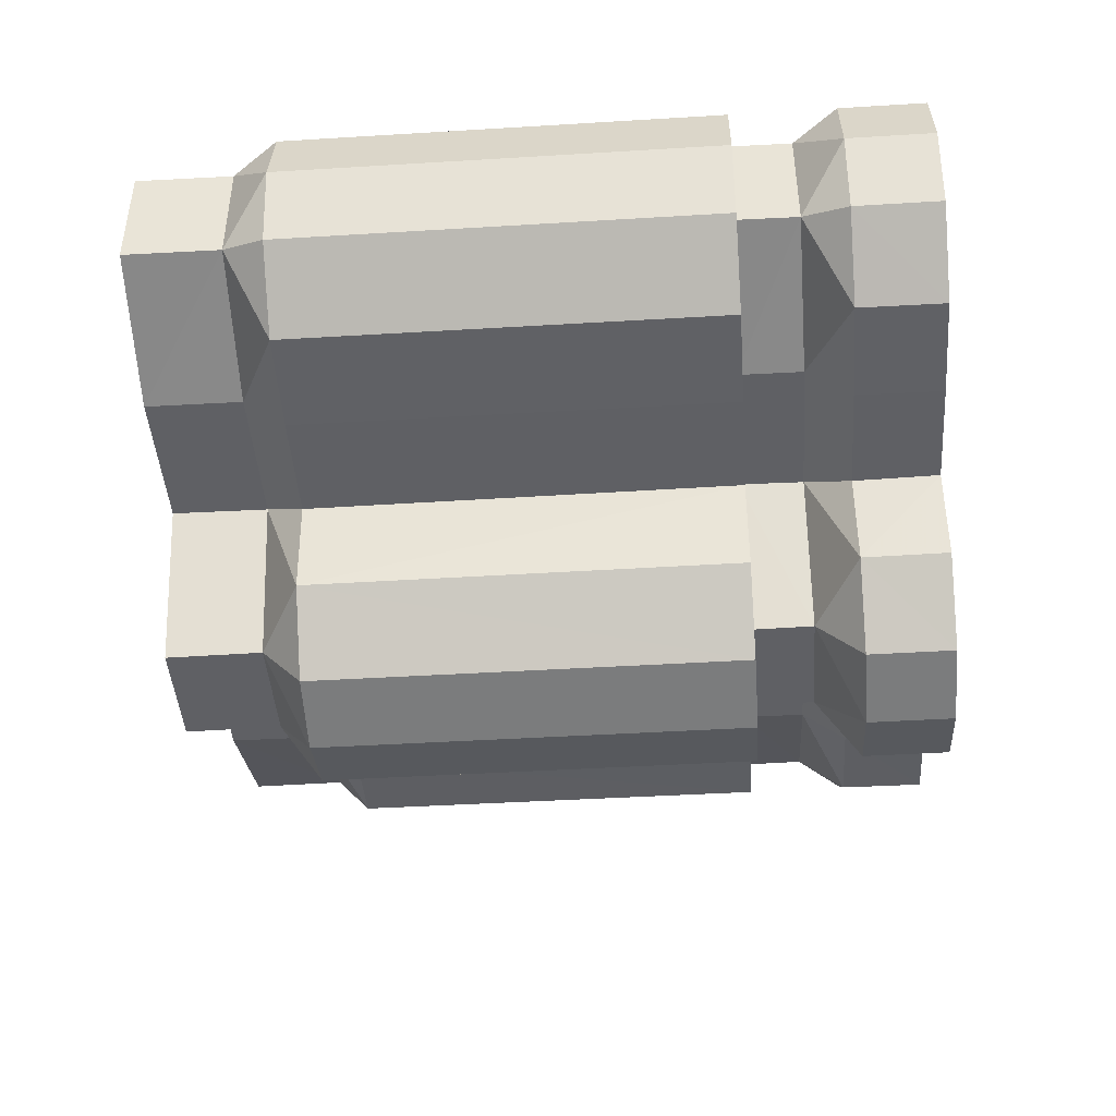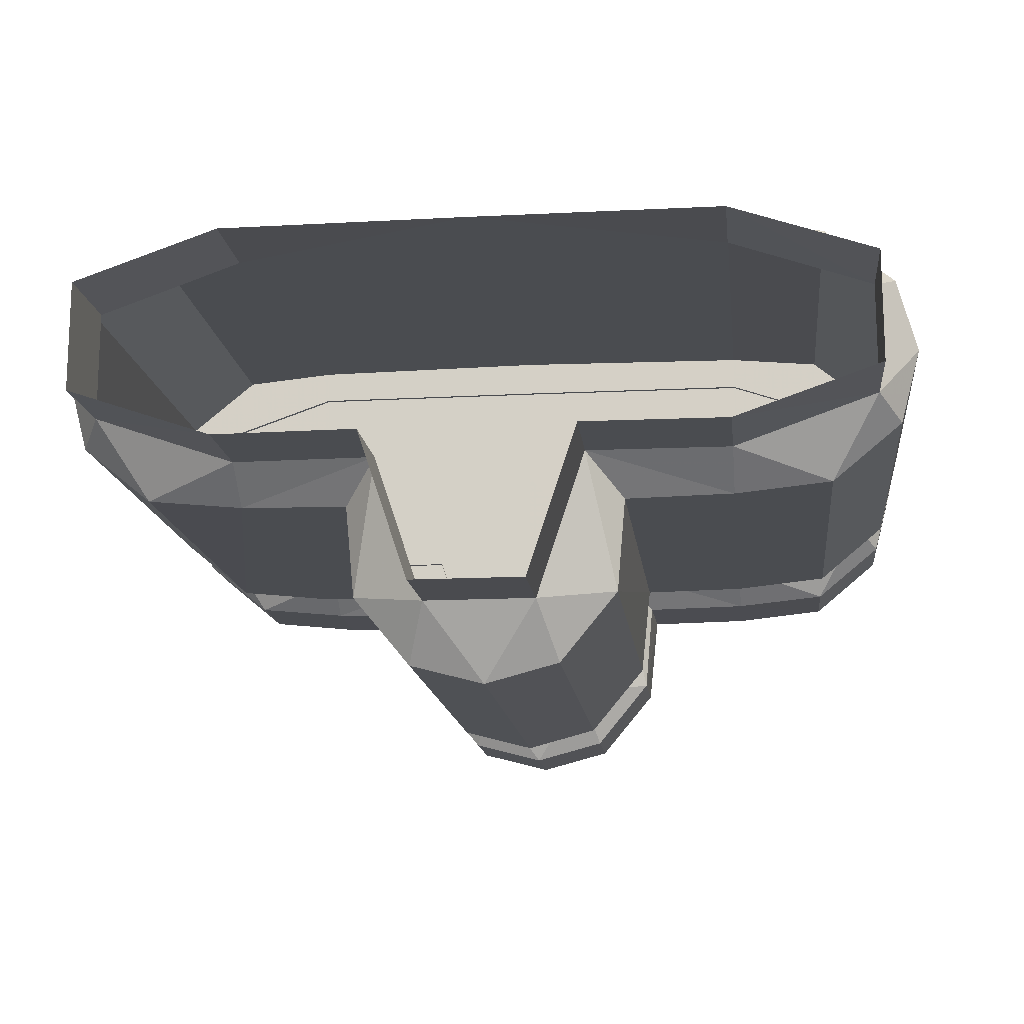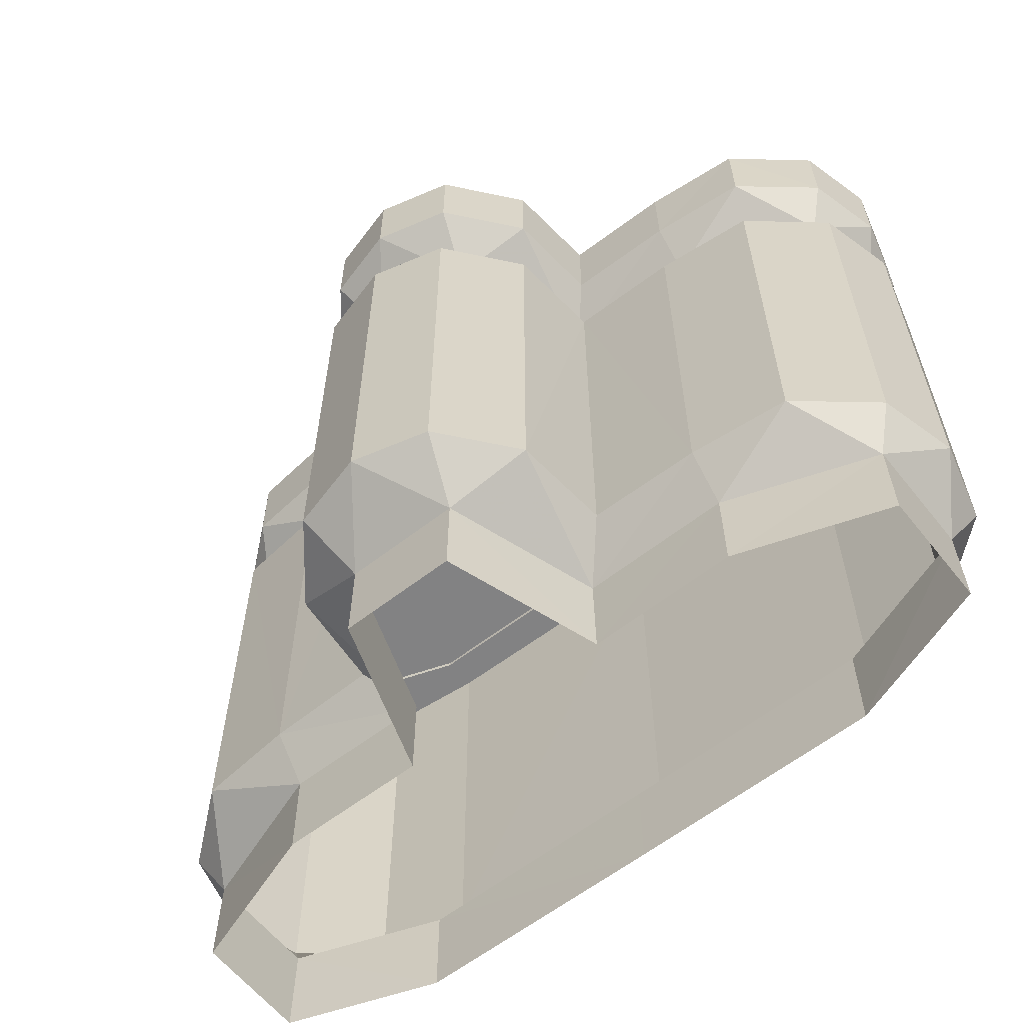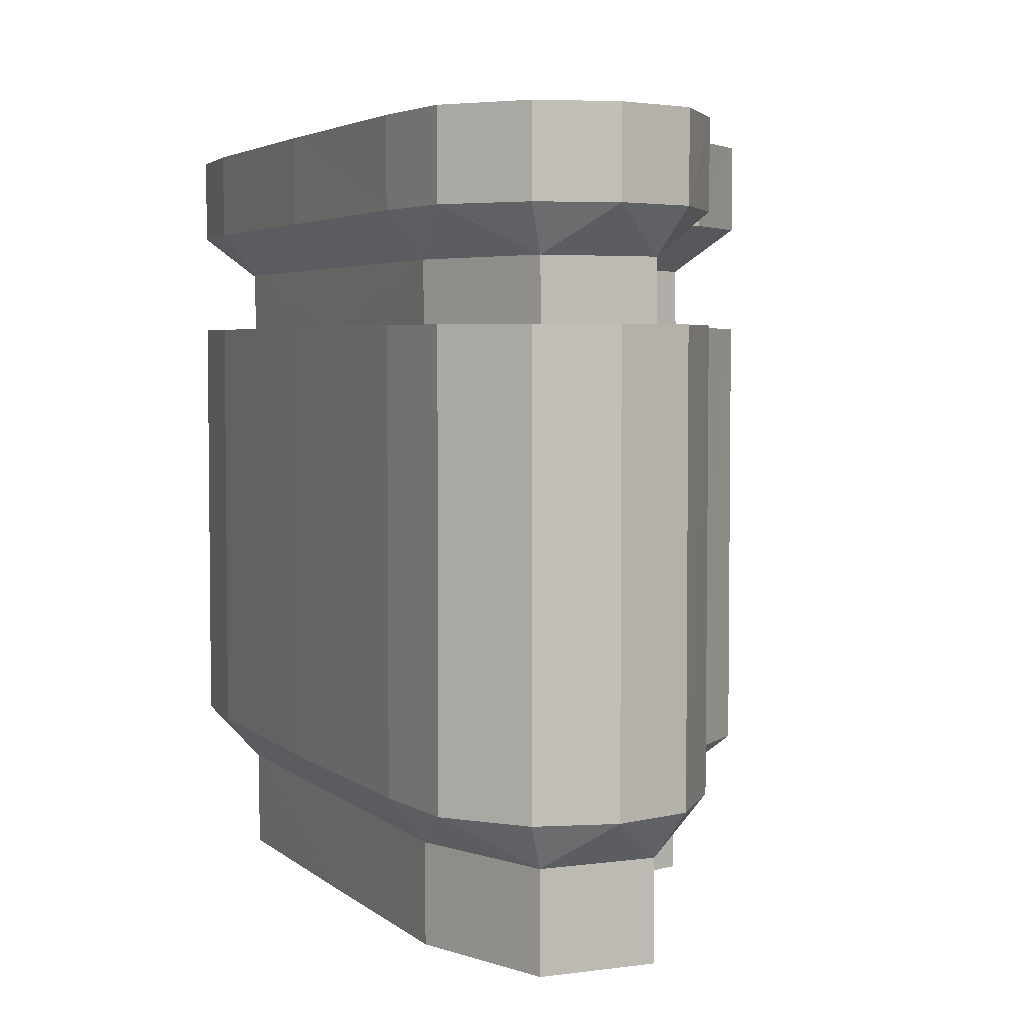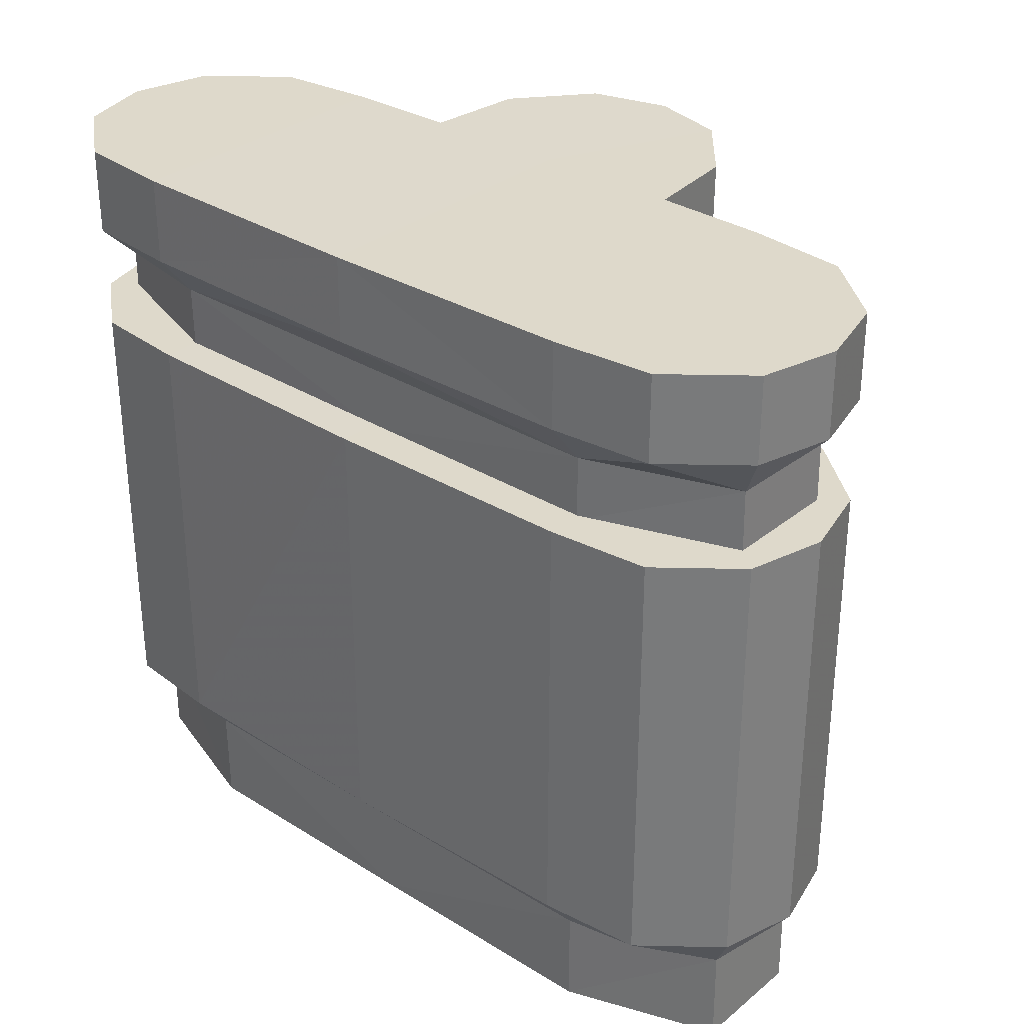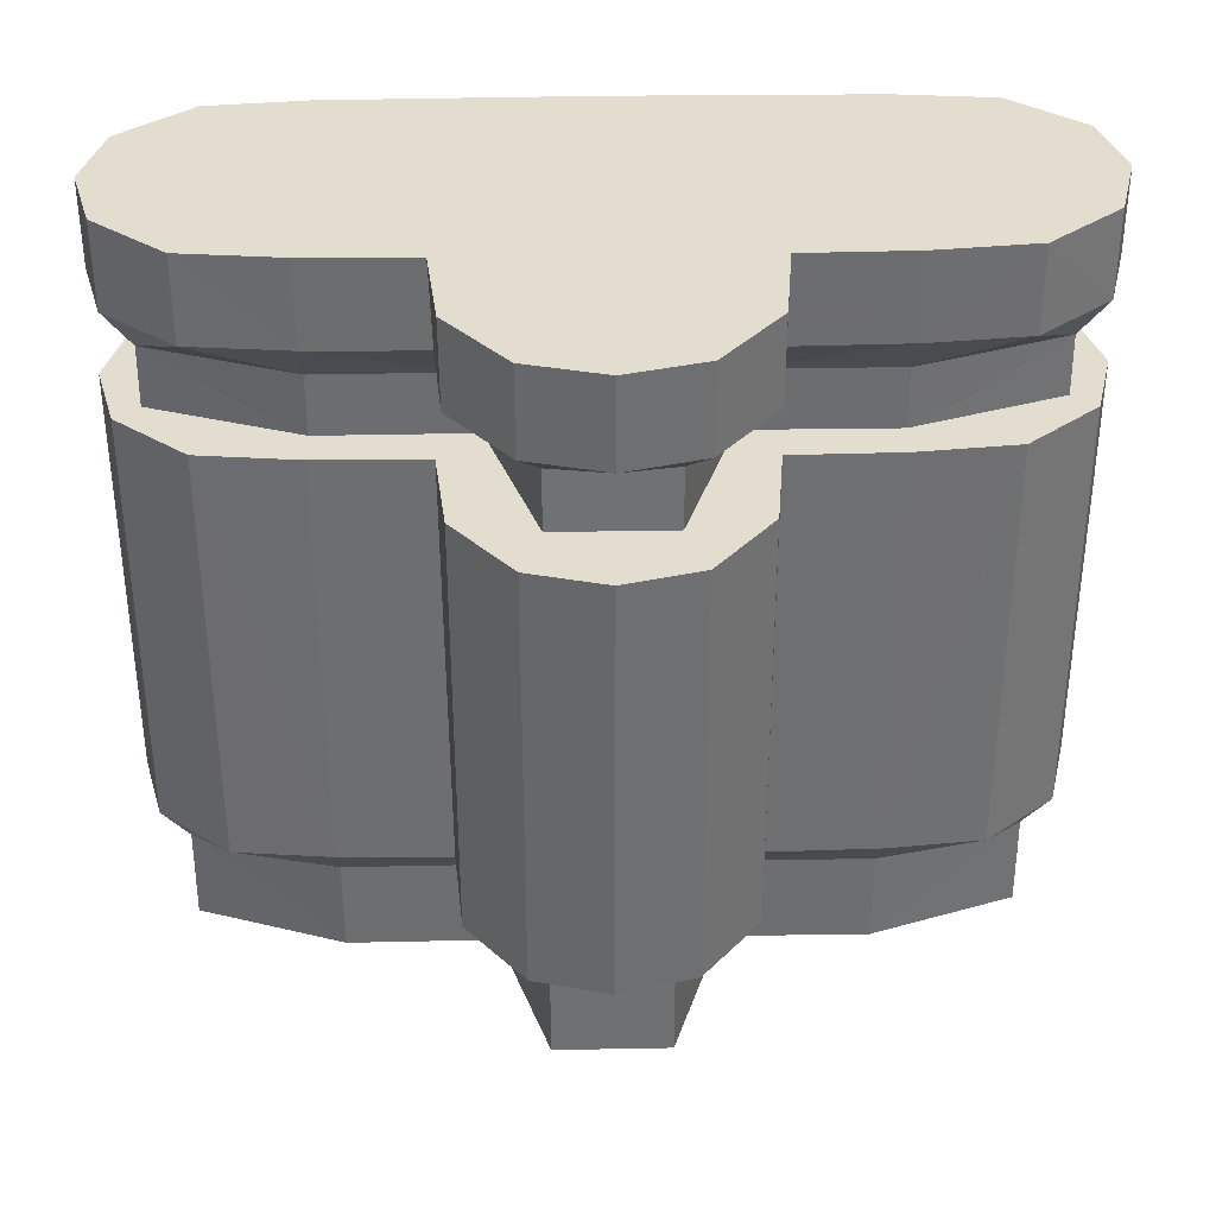
<metadata>
{"format":"obj","ext":"obj","renderer":"f3d","projection":"perspective","resolution":1024,"background":"white","views":[{"elev":-44.0,"azim":-85.9,"up":"+Y"},{"elev":-14.7,"azim":-173.5,"up":"+Y"},{"elev":-60.9,"azim":38.4,"up":"+Z"},{"elev":4.0,"azim":-113.9,"up":"+Z"},{"elev":31.8,"azim":-138.8,"up":"+Z"},{"elev":35.6,"azim":-1.4,"up":"+Z"}]}
</metadata>
<code>
g
v  -15.23 -1.831 24.96
v  -10.97 -2.271 24.96
v  -10.97 3.99 24.96
v  -18.31 0.7356 24.96
v  -15.23 -1.804 6.096
v  -10.97 -2.226 6.096
v  -19.18 4.022 24.96
v  -19.18 4.022 6.096
v  -18.31 0.7356 6.096
v  -15.23 9.84 6.096
v  -18.31 7.309 6.096
v  -18.31 7.309 24.96
v  -15.23 9.84 24.96
v  -0.01157 -2.381 24.95
v  -17.27 1.568 4.195
v  -10.97 -0.6419 4.195
v  -17.27 6.488 4.195
v  -10.97 10.25 6.096
v  -10.97 8.71 4.195
v  -6e-06 10.41 6.084
v  -10.97 10.25 24.96
v  -6e-06 4.009 24.95
v  -6e-06 10.39 24.95
v  -10.97 -0.6167 0.005437
v  -6e-06 8.714 4.193
v  -10.97 8.684 0.005437
v  -6e-06 8.708 1e-06
v  17.3 1.569 0.005437
v  17.27 1.568 4.195
v  10.96 -0.6167 0.005437
v  10.96 -0.6419 4.195
v  17.3 6.487 0.005437
v  17.27 6.488 4.195
v  10.97 -2.271 24.96
v  15.23 -1.831 24.96
v  10.97 3.99 24.96
v  18.31 0.7356 24.96
v  15.23 -1.804 6.096
v  10.97 -2.226 6.096
v  19.18 4.022 6.096
v  19.18 4.022 24.96
v  18.31 0.7356 6.096
v  18.31 7.309 6.096
v  15.23 9.84 6.096
v  18.31 7.309 24.96
v  15.23 9.84 24.96
v  10.97 10.25 6.096
v  10.96 8.71 4.195
v  10.97 10.25 24.96
v  10.96 8.684 0.005437
v  -4.61 -0.5822 0.003847
v  -2.444 -7.117 0.005437
v  -2.445 -7.083 4.195
v  -4.585 -0.609 4.191
v  2.463 -7.117 0.005437
v  2.464 -7.083 4.195
v  -6.288 -2.352 24.96
v  -5.844 -6.465 24.96
v  -3.277 -9.543 24.96
v  -6.176 -2.319 6.093
v  -5.817 -6.465 6.096
v  -3.277 -9.543 6.096
v  0.009505 -10.41 6.096
v  0.009505 -10.41 24.96
v  3.296 -9.543 6.096
v  3.296 -9.543 24.96
v  5.827 -6.465 6.096
v  6.224 -2.318 6.093
v  6.252 -2.352 24.96
v  5.827 -6.465 24.96
v  4.639 -0.609 4.191
v  4.665 -0.5819 0.003914
v  -17.31 1.569 0.005437
v  -17.31 6.487 0.005437
v  -15.23 -1.831 33.18
v  -10.97 -2.271 33.18
v  -10.97 3.99 33.18
v  -18.31 0.7356 33.18
v  -15.23 -1.804 29.47
v  -10.97 -2.226 29.47
v  -19.18 4.022 33.18
v  -19.18 4.022 29.47
v  -18.31 0.7356 29.47
v  -15.23 9.84 29.47
v  -18.31 7.309 29.47
v  -18.31 7.309 33.18
v  -15.23 9.84 33.18
v  -6.176 -2.319 29.46
v  -6.288 -2.352 33.18
v  -17.27 1.568 27.56
v  -10.97 -0.6419 27.56
v  -17.27 6.488 27.56
v  -10.97 10.25 29.47
v  -10.97 8.71 27.56
v  -6e-06 10.41 29.45
v  -10.97 10.25 33.18
v  -0.01157 -2.381 33.17
v  -6e-06 4.009 33.17
v  -6e-06 10.39 33.17
v  -6e-06 8.714 27.56
v  -4.585 -0.609 27.56
v  -10.97 8.684 24.77
v  -6e-06 8.708 24.76
v  17.3 1.569 24.77
v  17.27 1.568 27.56
v  10.96 -0.6167 24.77
v  10.96 -0.6419 27.56
v  17.3 6.487 24.77
v  17.27 6.488 27.56
v  10.97 -2.271 33.18
v  15.23 -1.831 33.18
v  10.97 3.99 33.18
v  18.31 0.7356 33.18
v  15.23 -1.804 29.47
v  10.97 -2.226 29.47
v  19.18 4.022 29.47
v  19.18 4.022 33.18
v  18.31 0.7356 29.47
v  18.31 7.309 29.47
v  15.23 9.84 29.47
v  18.31 7.309 33.18
v  15.23 9.84 33.18
v  6.252 -2.352 33.18
v  10.97 10.25 29.47
v  10.96 8.71 27.56
v  10.97 10.25 33.18
v  4.665 -0.5819 24.77
v  4.639 -0.609 27.56
v  10.96 8.684 24.77
v  -4.61 -0.5822 24.77
v  -2.444 -7.117 24.77
v  -2.445 -7.083 27.56
v  2.463 -7.117 24.77
v  2.464 -7.083 27.56
v  -5.844 -6.465 33.18
v  -3.277 -9.543 33.18
v  -5.817 -6.465 29.47
v  -3.277 -9.543 29.47
v  0.009505 -10.41 29.47
v  0.009505 -10.41 33.18
v  3.296 -9.543 29.47
v  3.296 -9.543 33.18
v  5.827 -6.465 29.47
v  6.224 -2.318 29.46
v  5.827 -6.465 33.18
v  -17.31 1.569 24.77
v  -10.97 -0.6167 24.77
v  -17.31 6.487 24.77
g building-scyscrapers_21
f -143 -147 -148 -144
f -140 -145 -142 -141
f -137 -136 -139 -138
f -92 -147 -143 -89
f -134 -133 -144 -140
f -132 -134 -141 -138
f -130 -132 -139 -131
f -129 -124 -130 -131
f -127 -146 -92 -135
f -126 -128 -146 -127
f -140 -144 -148 -145
f -138 -141 -142 -137
f -131 -139 -136 -128
f -126 -129 -131 -128
f -143 -133 -95 -89
f -130 -124 -122 -123
f -120 -118 -119 -121
f -116 -120 -121 -117
f -114 -115 -110 -111
f -108 -112 -107 -109
f -105 -103 -104 -106
f -80 -81 -110 -115
f -111 -118 -120 -107
f -109 -120 -116 -106
f -105 -116 -101 -102
f -101 -124 -129 -102
f -113 -127 -80 -115
f -113 -100 -126 -127
f -118 -78 -77 -119
f -114 -111 -107 -112
f -108 -109 -106 -104
f -103 -105 -102 -100
f -102 -129 -126 -100
f -110 -81 -78 -118
f -99 -101 -116 -117
f -122 -124 -101 -99
f -96 -95 -98 -97
f -93 -96 -97 -94
f -88 -91 -92 -89
f -90 -91 -88 -87
f -86 -85 -90 -87
f -83 -85 -86 -84
f -80 -79 -82 -81
f -95 -96 -88 -89
f -96 -93 -86 -87
f -93 -78 -82 -84
f -77 -78 -93 -94
f -84 -82 -79 -83
f -125 -133 -134 -76
f -76 -134 -132 -75
f -132 -130 -123 -75
f -98 -95 -133 -125
f -69 -73 -74 -70
f -66 -71 -68 -67
f -63 -62 -65 -64
f -60 -73 -69 -61
f -59 -58 -70 -66
f -57 -59 -67 -64
f -55 -57 -65 -56
f -54 -49 -55 -56
f -51 -72 -60 -52
f -50 -53 -72 -51
f -66 -70 -74 -71
f -64 -67 -68 -63
f -56 -65 -62 -53
f -50 -54 -56 -53
f -69 -58 -48 -61
f -55 -49 -46 -47
f -44 -42 -43 -45
f -40 -44 -45 -41
f -38 -39 -34 -35
f -32 -36 -31 -33
f -29 -27 -28 -30
f -26 -5 -34 -39
f -35 -42 -44 -31
f -33 -44 -40 -30
f -29 -40 -24 -25
f -24 -49 -54 -25
f -37 -51 -26 -39
f -37 -23 -50 -51
f -42 -21 -22 -43
f -38 -35 -31 -36
f -32 -33 -30 -28
f -27 -29 -25 -23
f -25 -54 -50 -23
f -34 -5 -21 -42
f -20 -24 -40 -41
f -46 -49 -24 -20
f -17 -48 -19 -18
f -15 -17 -18 -16
f -12 -14 -60 -61
f -13 -14 -12 -11
f -10 -9 -13 -11
f -7 -9 -10 -8
f -26 -4 -6 -5
f -48 -17 -12 -61
f -17 -15 -10 -11
f -15 -21 -6 -8
f -22 -21 -15 -16
f -8 -6 -4 -7
f -2 -58 -59 -3
f -3 -59 -57 -1
f -57 -55 -47 -1
f -19 -48 -58 -2
f -148 -147 -146
f -146 -145 -148
f -143 -144 -133
f -140 -141 -134
f -138 -139 -132
f -136 -146 -128
f -146 -142 -145
f -137 -146 -136
f -142 -146 -137
f -115 -114 -113
f -112 -113 -114
f -111 -110 -118
f -109 -107 -120
f -105 -106 -116
f -113 -103 -100
f -108 -113 -112
f -113 -104 -103
f -113 -108 -104
f -135 -80 -127
f -92 -91 -135
f -90 -135 -91
f -88 -96 -87
f -86 -93 -84
f -82 -78 -81
f -135 -79 -80
f -85 -135 -90
f -135 -83 -79
f -135 -85 -83
f -92 -146 -147
f -74 -73 -72
f -72 -71 -74
f -69 -70 -58
f -66 -67 -59
f -64 -65 -57
f -62 -72 -53
f -72 -68 -71
f -63 -72 -62
f -68 -72 -63
f -39 -38 -37
f -36 -37 -38
f -35 -34 -42
f -33 -31 -44
f -29 -30 -40
f -37 -27 -23
f -32 -37 -36
f -37 -28 -27
f -37 -32 -28
f -52 -26 -51
f -60 -14 -52
f -13 -52 -14
f -12 -17 -11
f -10 -15 -8
f -6 -21 -5
f -52 -4 -26
f -9 -52 -13
f -52 -7 -4
f -52 -9 -7
f -60 -72 -73
g

</code>
